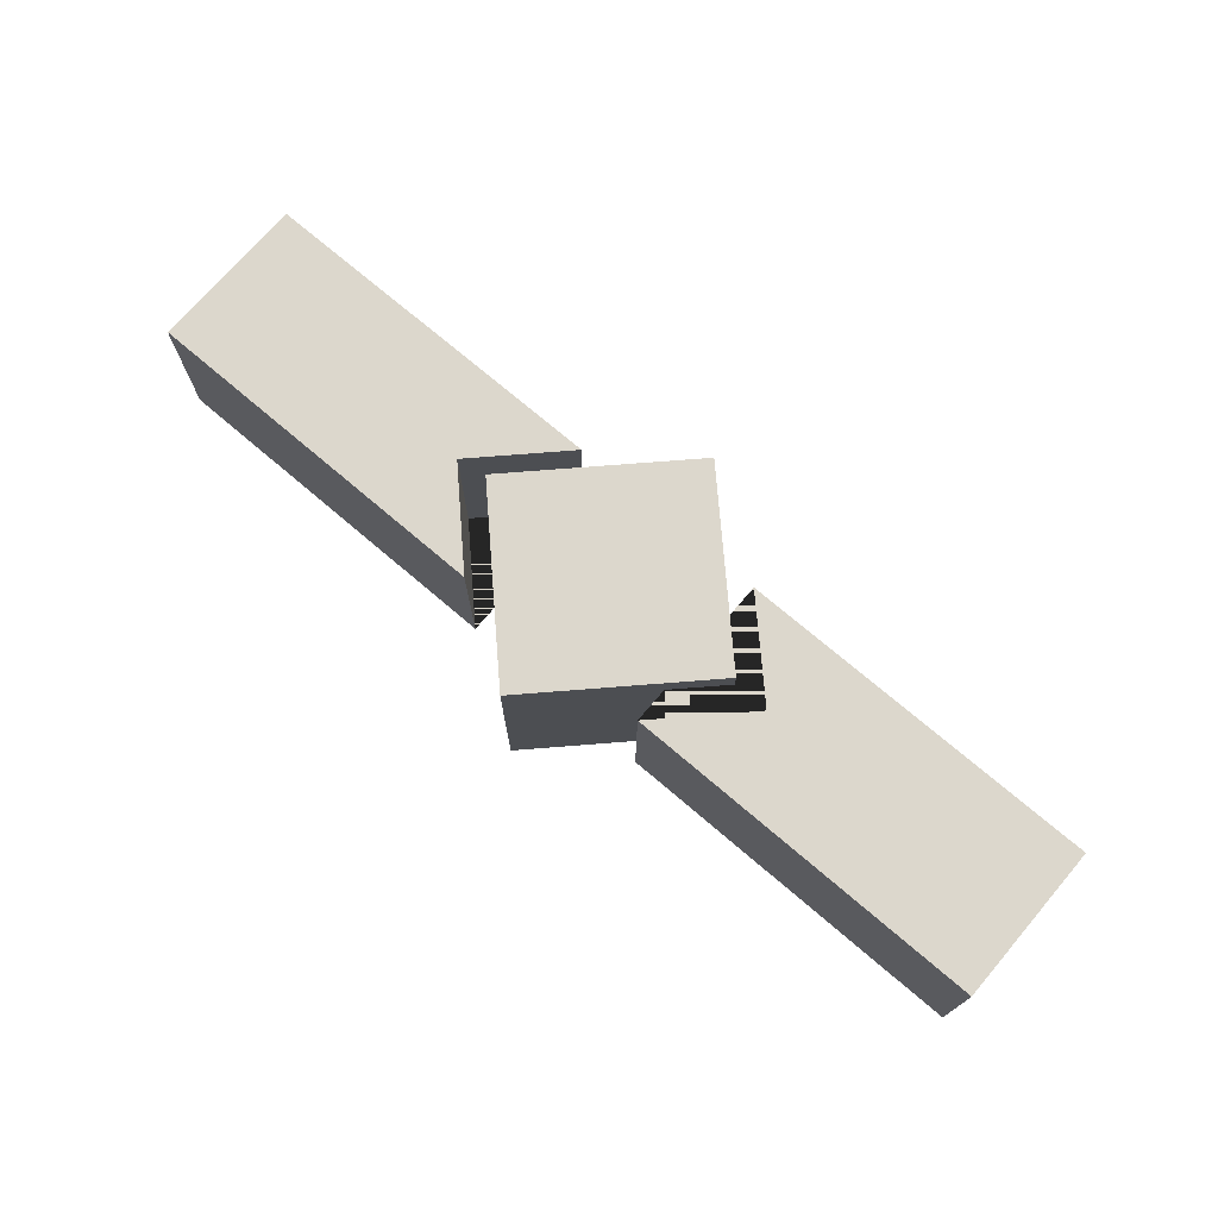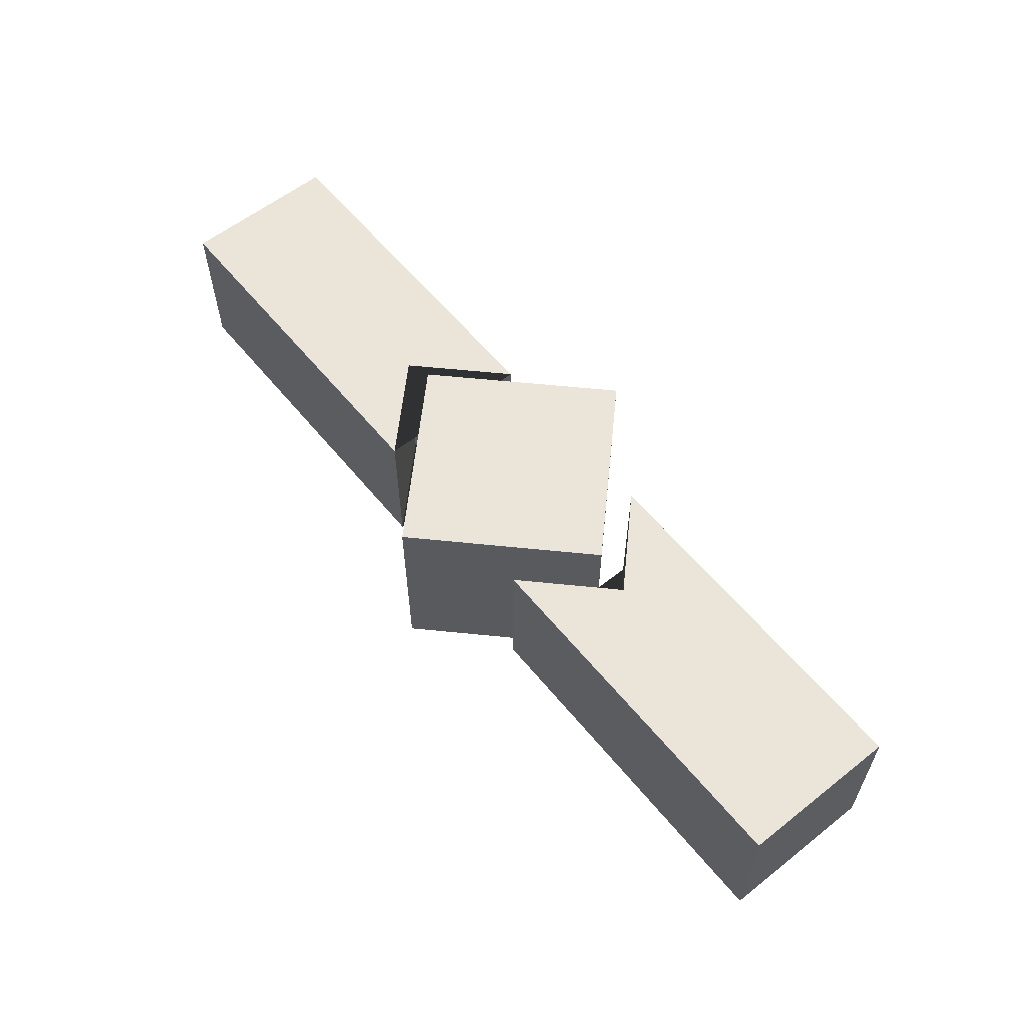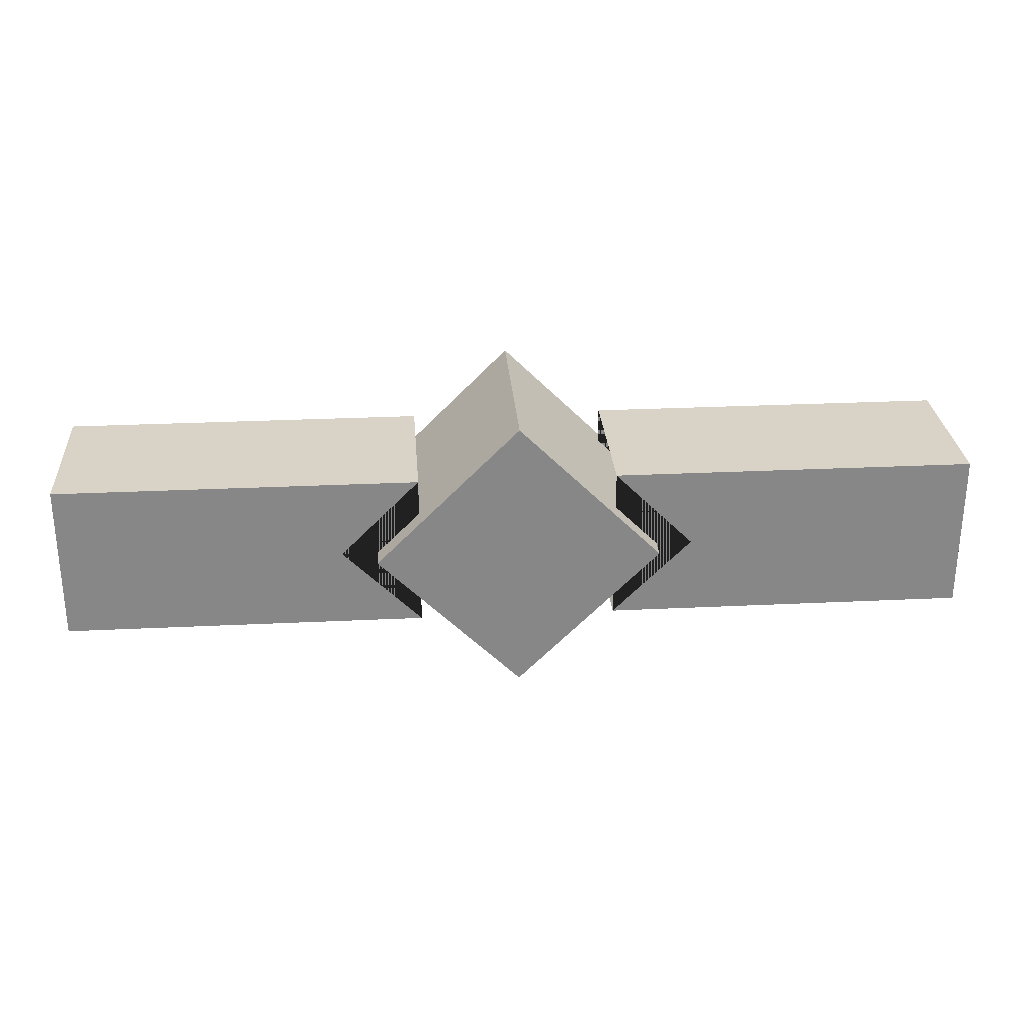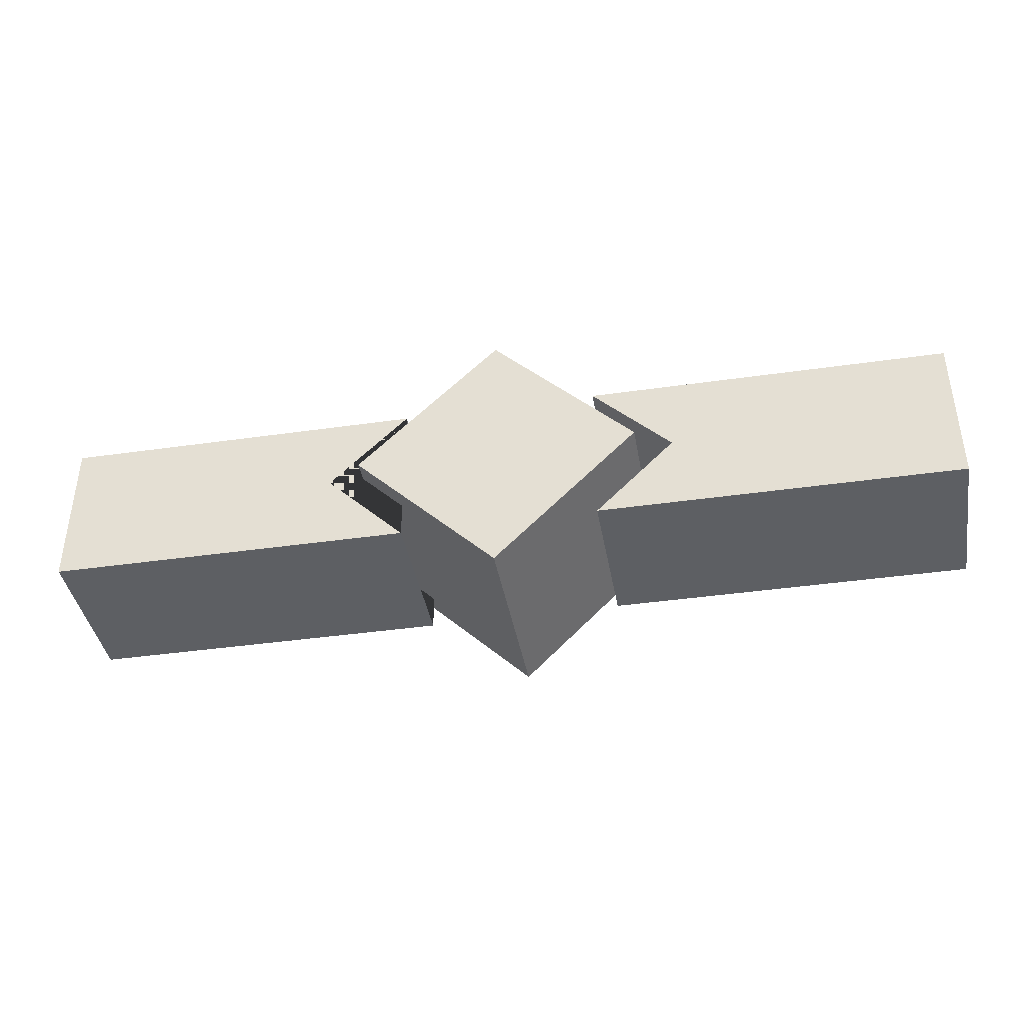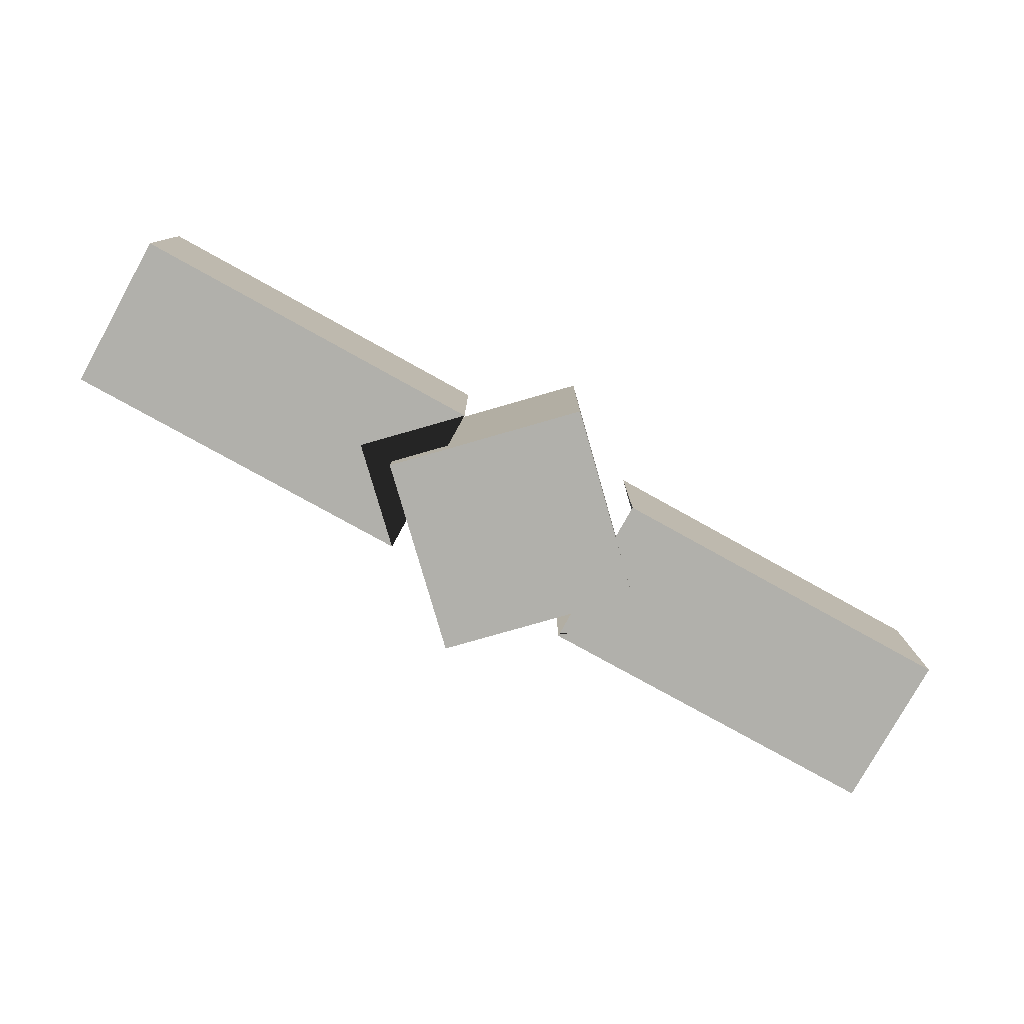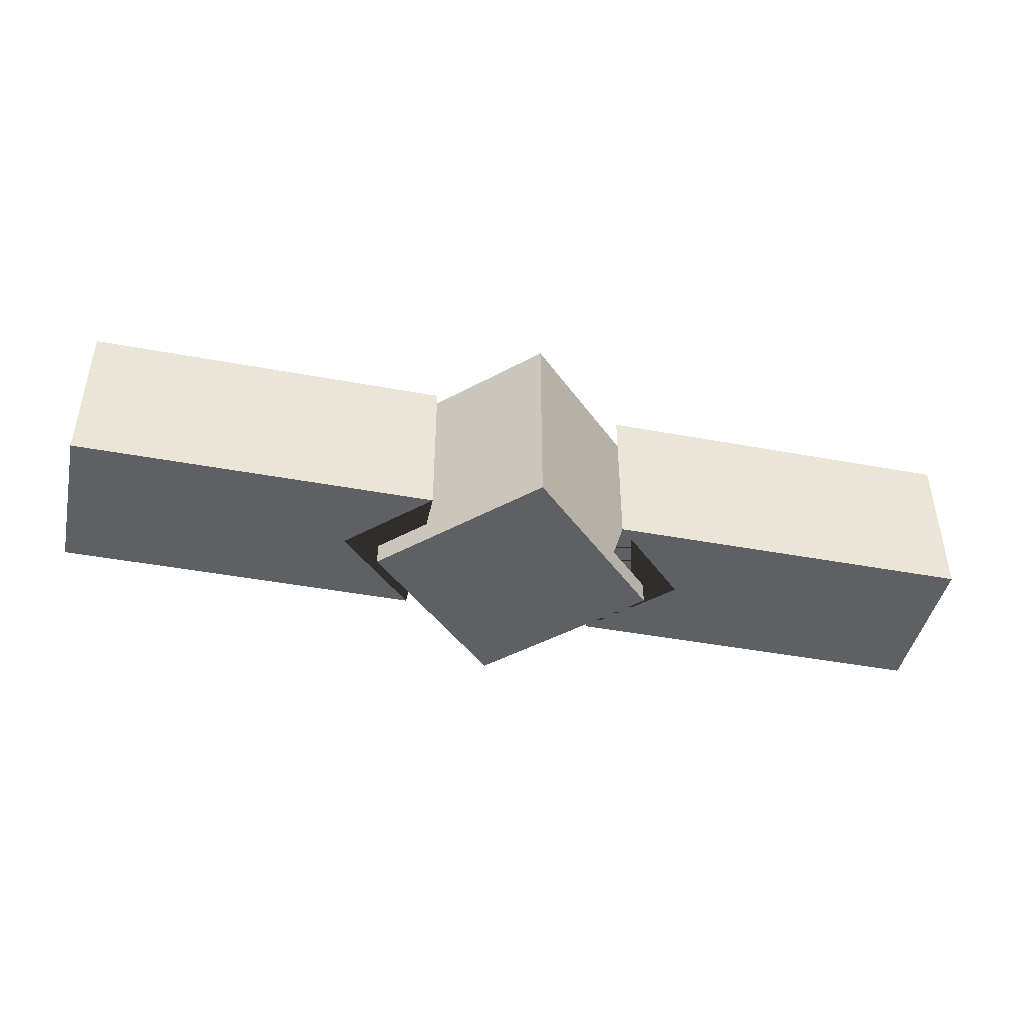
<metadata>
{"format":"obj","ext":"obj","renderer":"f3d","projection":"perspective","resolution":1024,"background":"white","views":[{"elev":72.8,"azim":-139.5,"up":"+Z"},{"elev":59.1,"azim":51.0,"up":"+Z"},{"elev":27.8,"azim":175.8,"up":"+Y"},{"elev":-40.3,"azim":10.0,"up":"+Y"},{"elev":-78.5,"azim":-29.0,"up":"+Z"},{"elev":-44.1,"azim":-12.3,"up":"+Z"}]}
</metadata>
<code>
o Cube
v -0.585 -0.1 0.1
v -0.585 0.1 0.1
v -0.585 -0.1 -0.1
v -0.585 0.1 -0.1
v 0.585 -0.1 0.1
v 0.585 0.1 0.1
v 0.585 -0.1 -0.1
v 0.585 0.1 -0.1
v -0.2263 0 -0.1
v 0.1263 0.1 -0.1
v -0.1263 0.1 -0.1
v -0.1263 -0.1 -0.1
v 0.2263 0 -0.1
v 0.1263 -0.1 -0.1
v -0.1263 0.1 0.1
v 0.2263 0 0.1
v 0.1263 0.1 0.1
v -0.2263 0 0.1
v 0.1263 -0.1 0.1
v -0.1263 -0.1 0.1
f 1 2 4 3
f 10 8 7 14 13
f 12 3 4 11 9
f 7 8 6 5
f 15 2 1 20 18
f 5 6 17 16 19
f 14 7 5 19
f 20 1 3 12
f 4 2 15 11
f 6 8 10 17
f 15 18 9 11
f 19 16 13 14
f 12 9 18 20
f 13 16 17 10
o Cube.1
v -0.181 0 0.128
v 0 0.181 0.128
v -0.181 0 -0.128
v 0 0.181 -0.128
v 0 -0.181 0.128
v 0.181 0 0.128
v 0 -0.181 -0.128
v 0.181 0 -0.128
f 21 22 24 23
f 23 24 28 27
f 27 28 26 25
f 25 26 22 21
f 23 27 25 21
f 28 24 22 26

</code>
